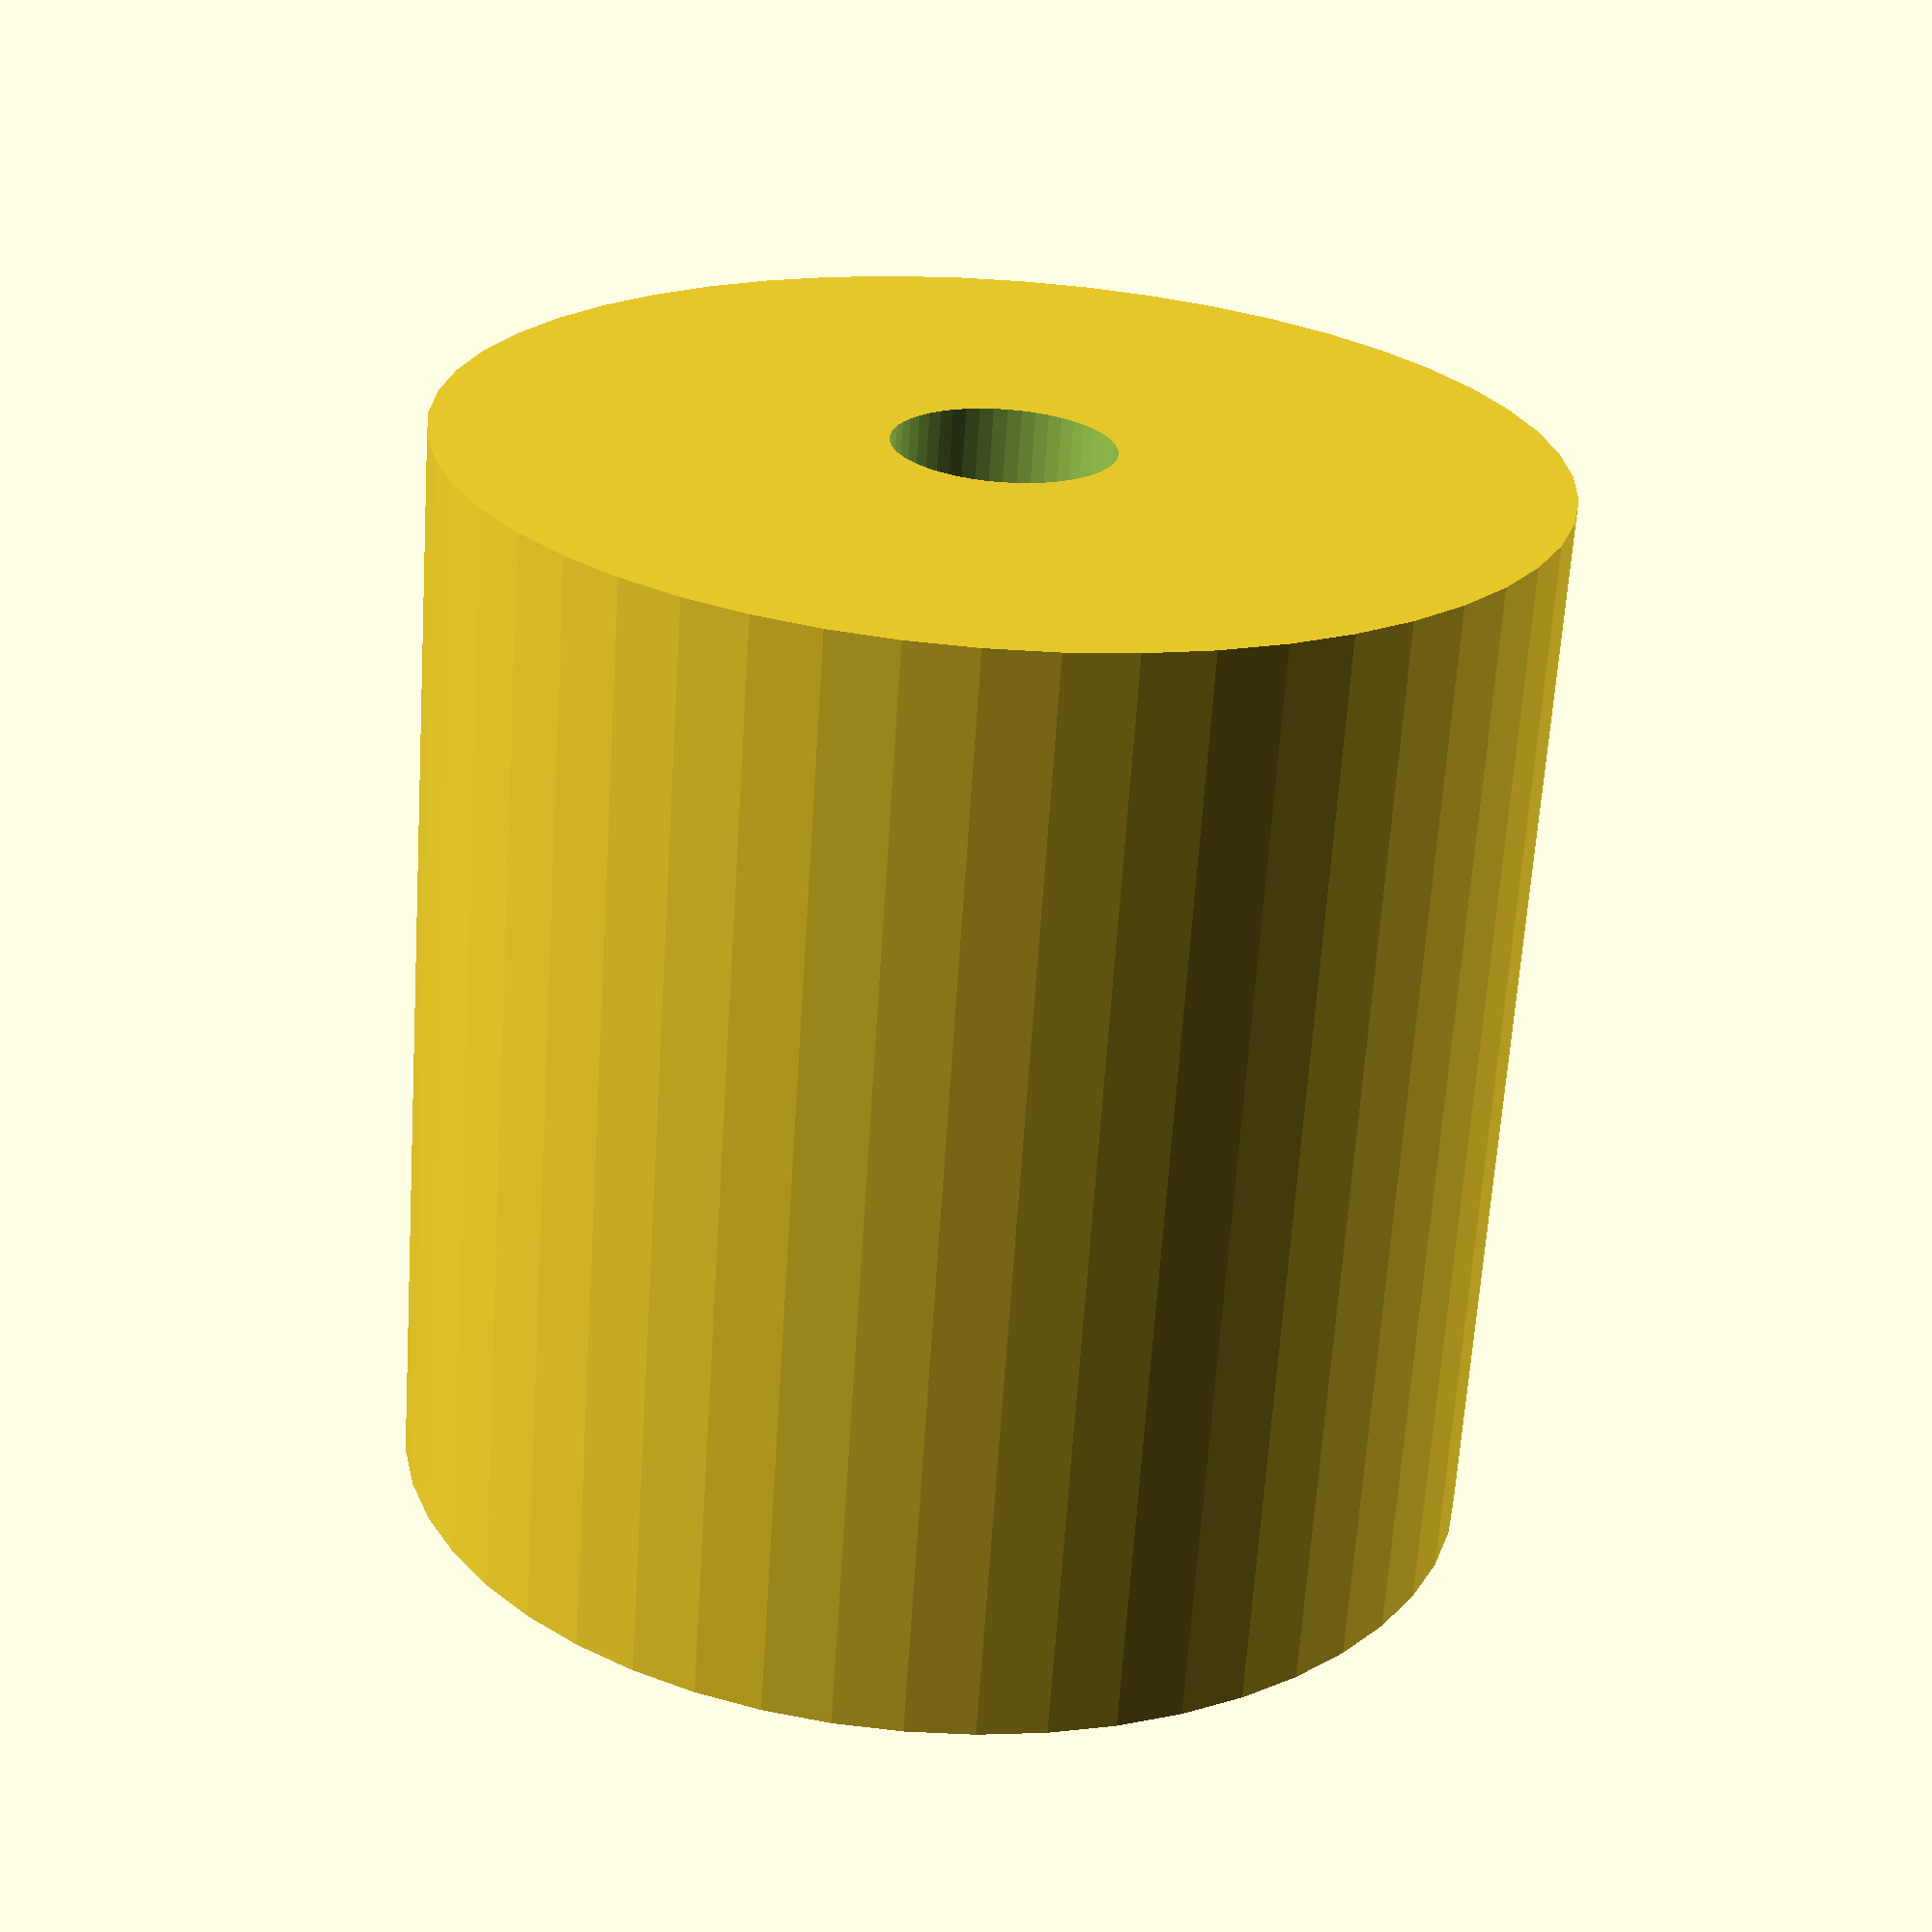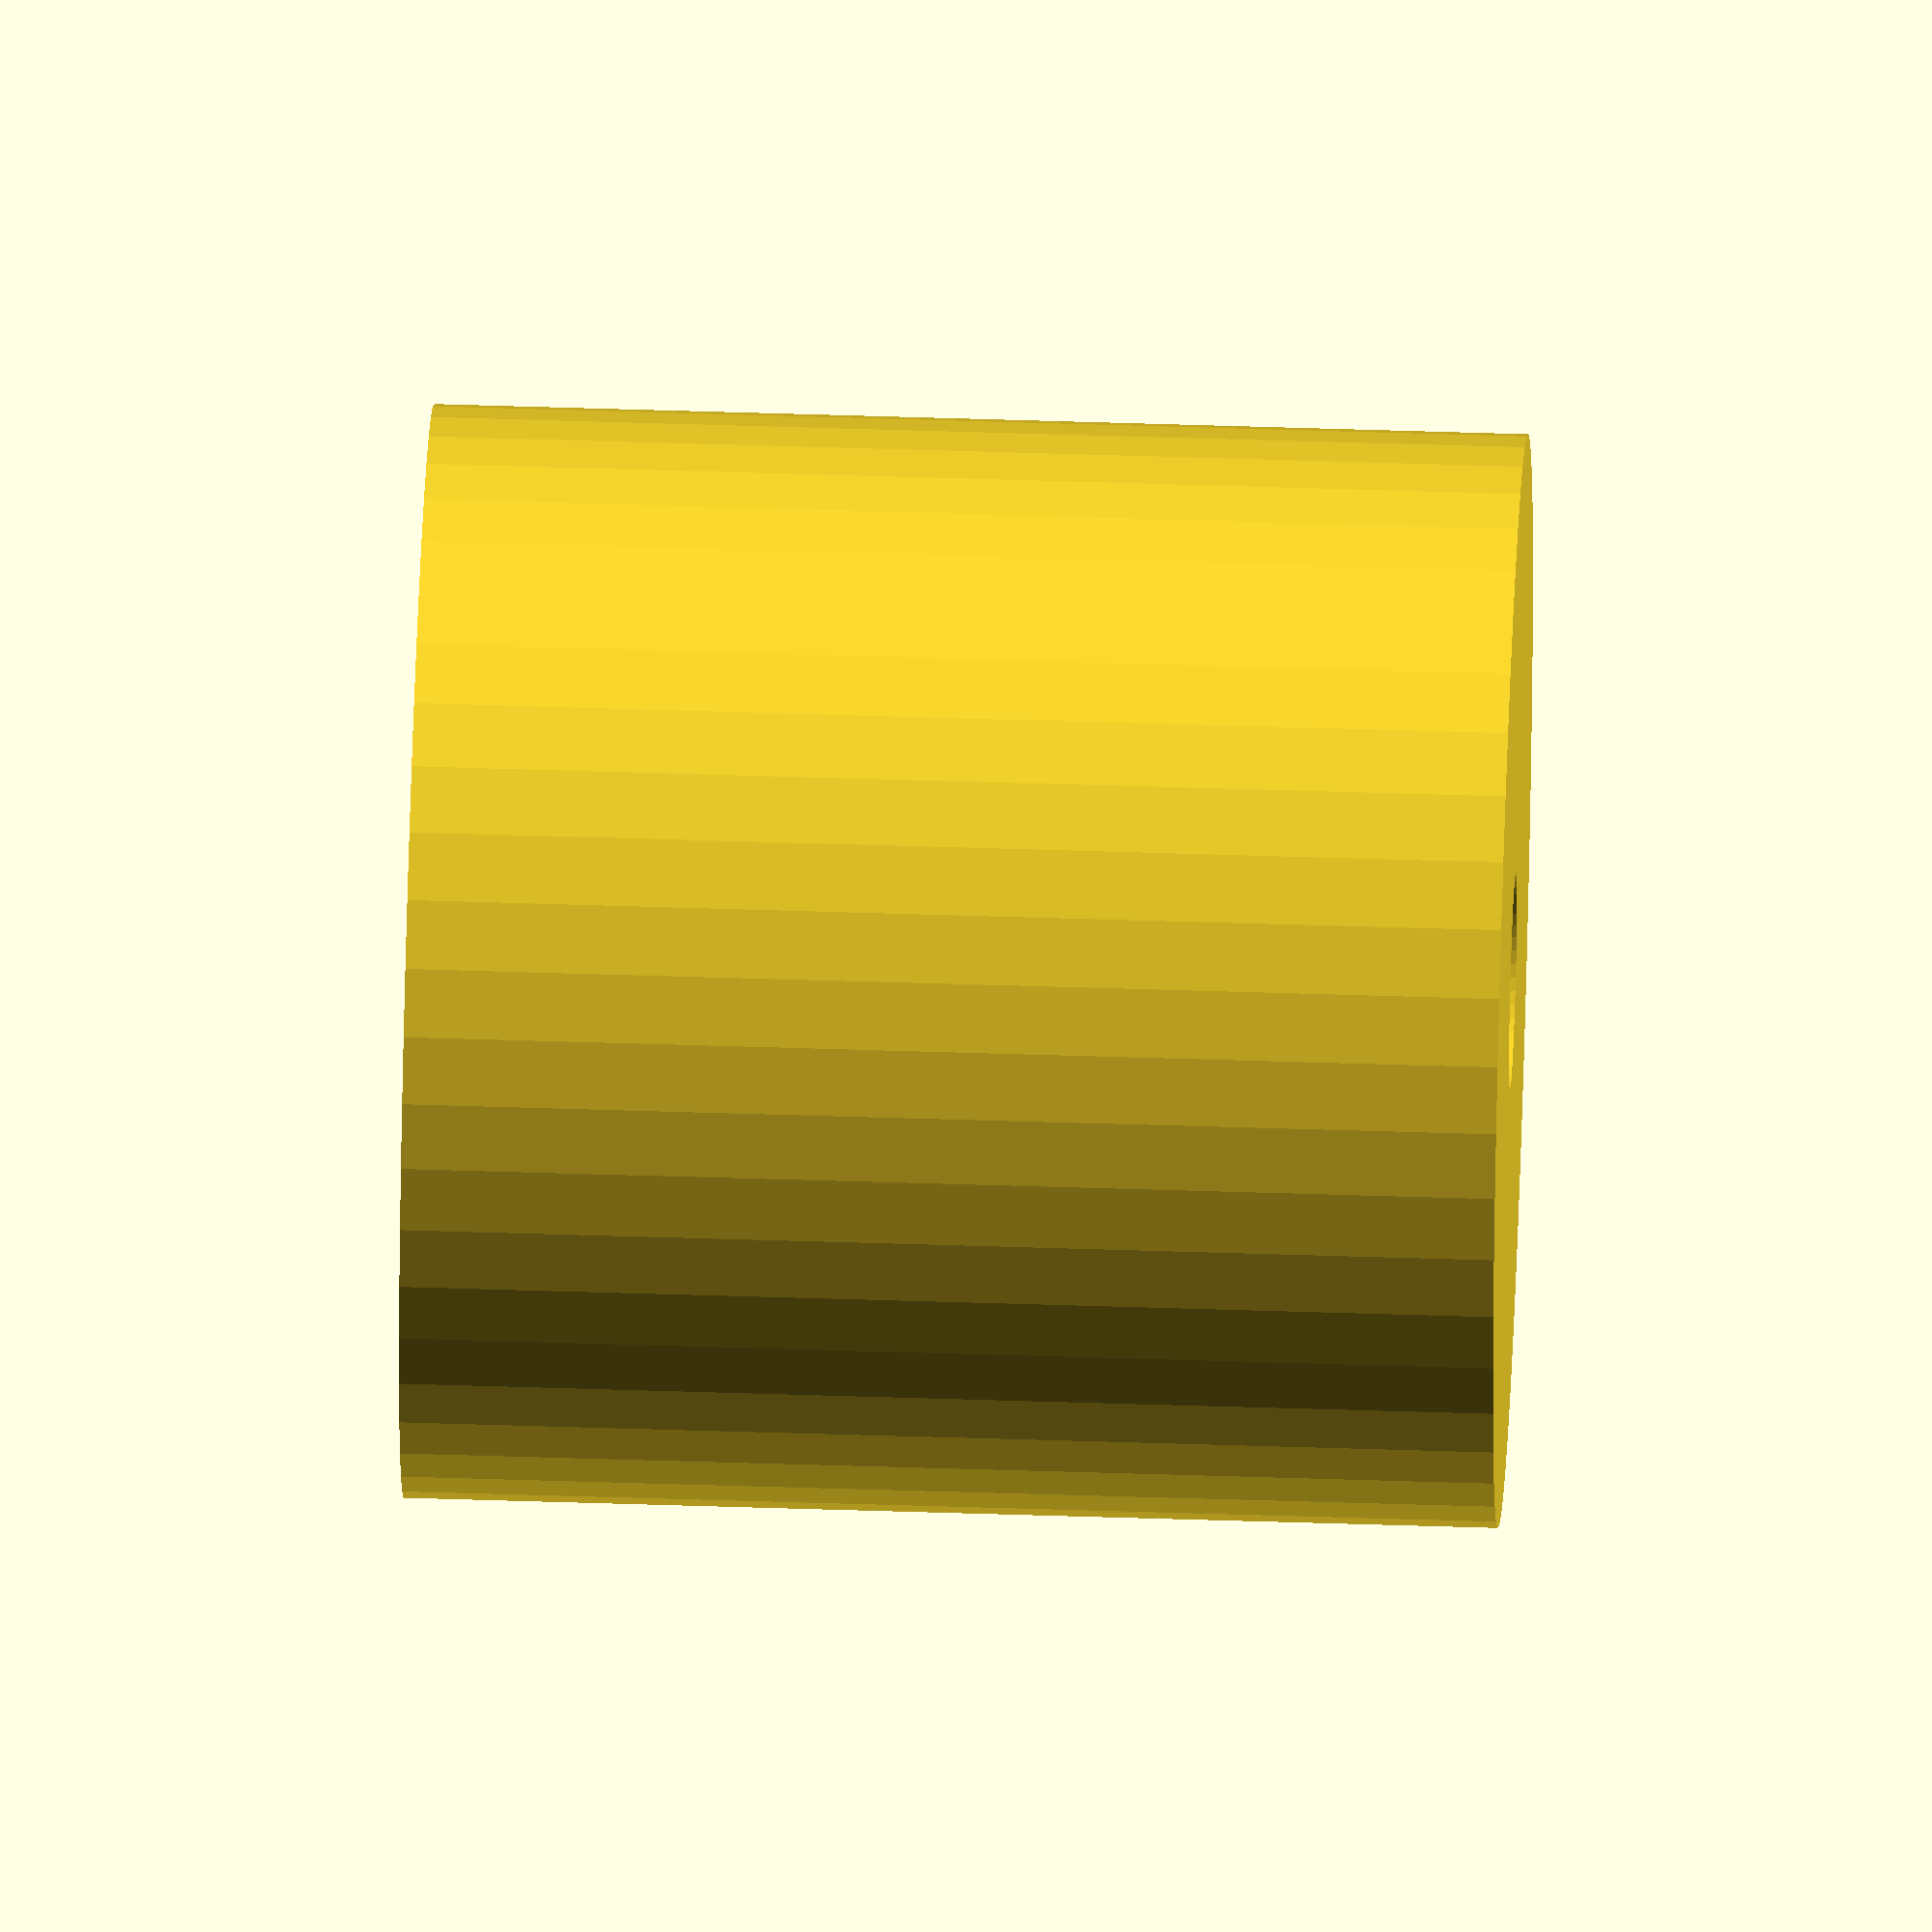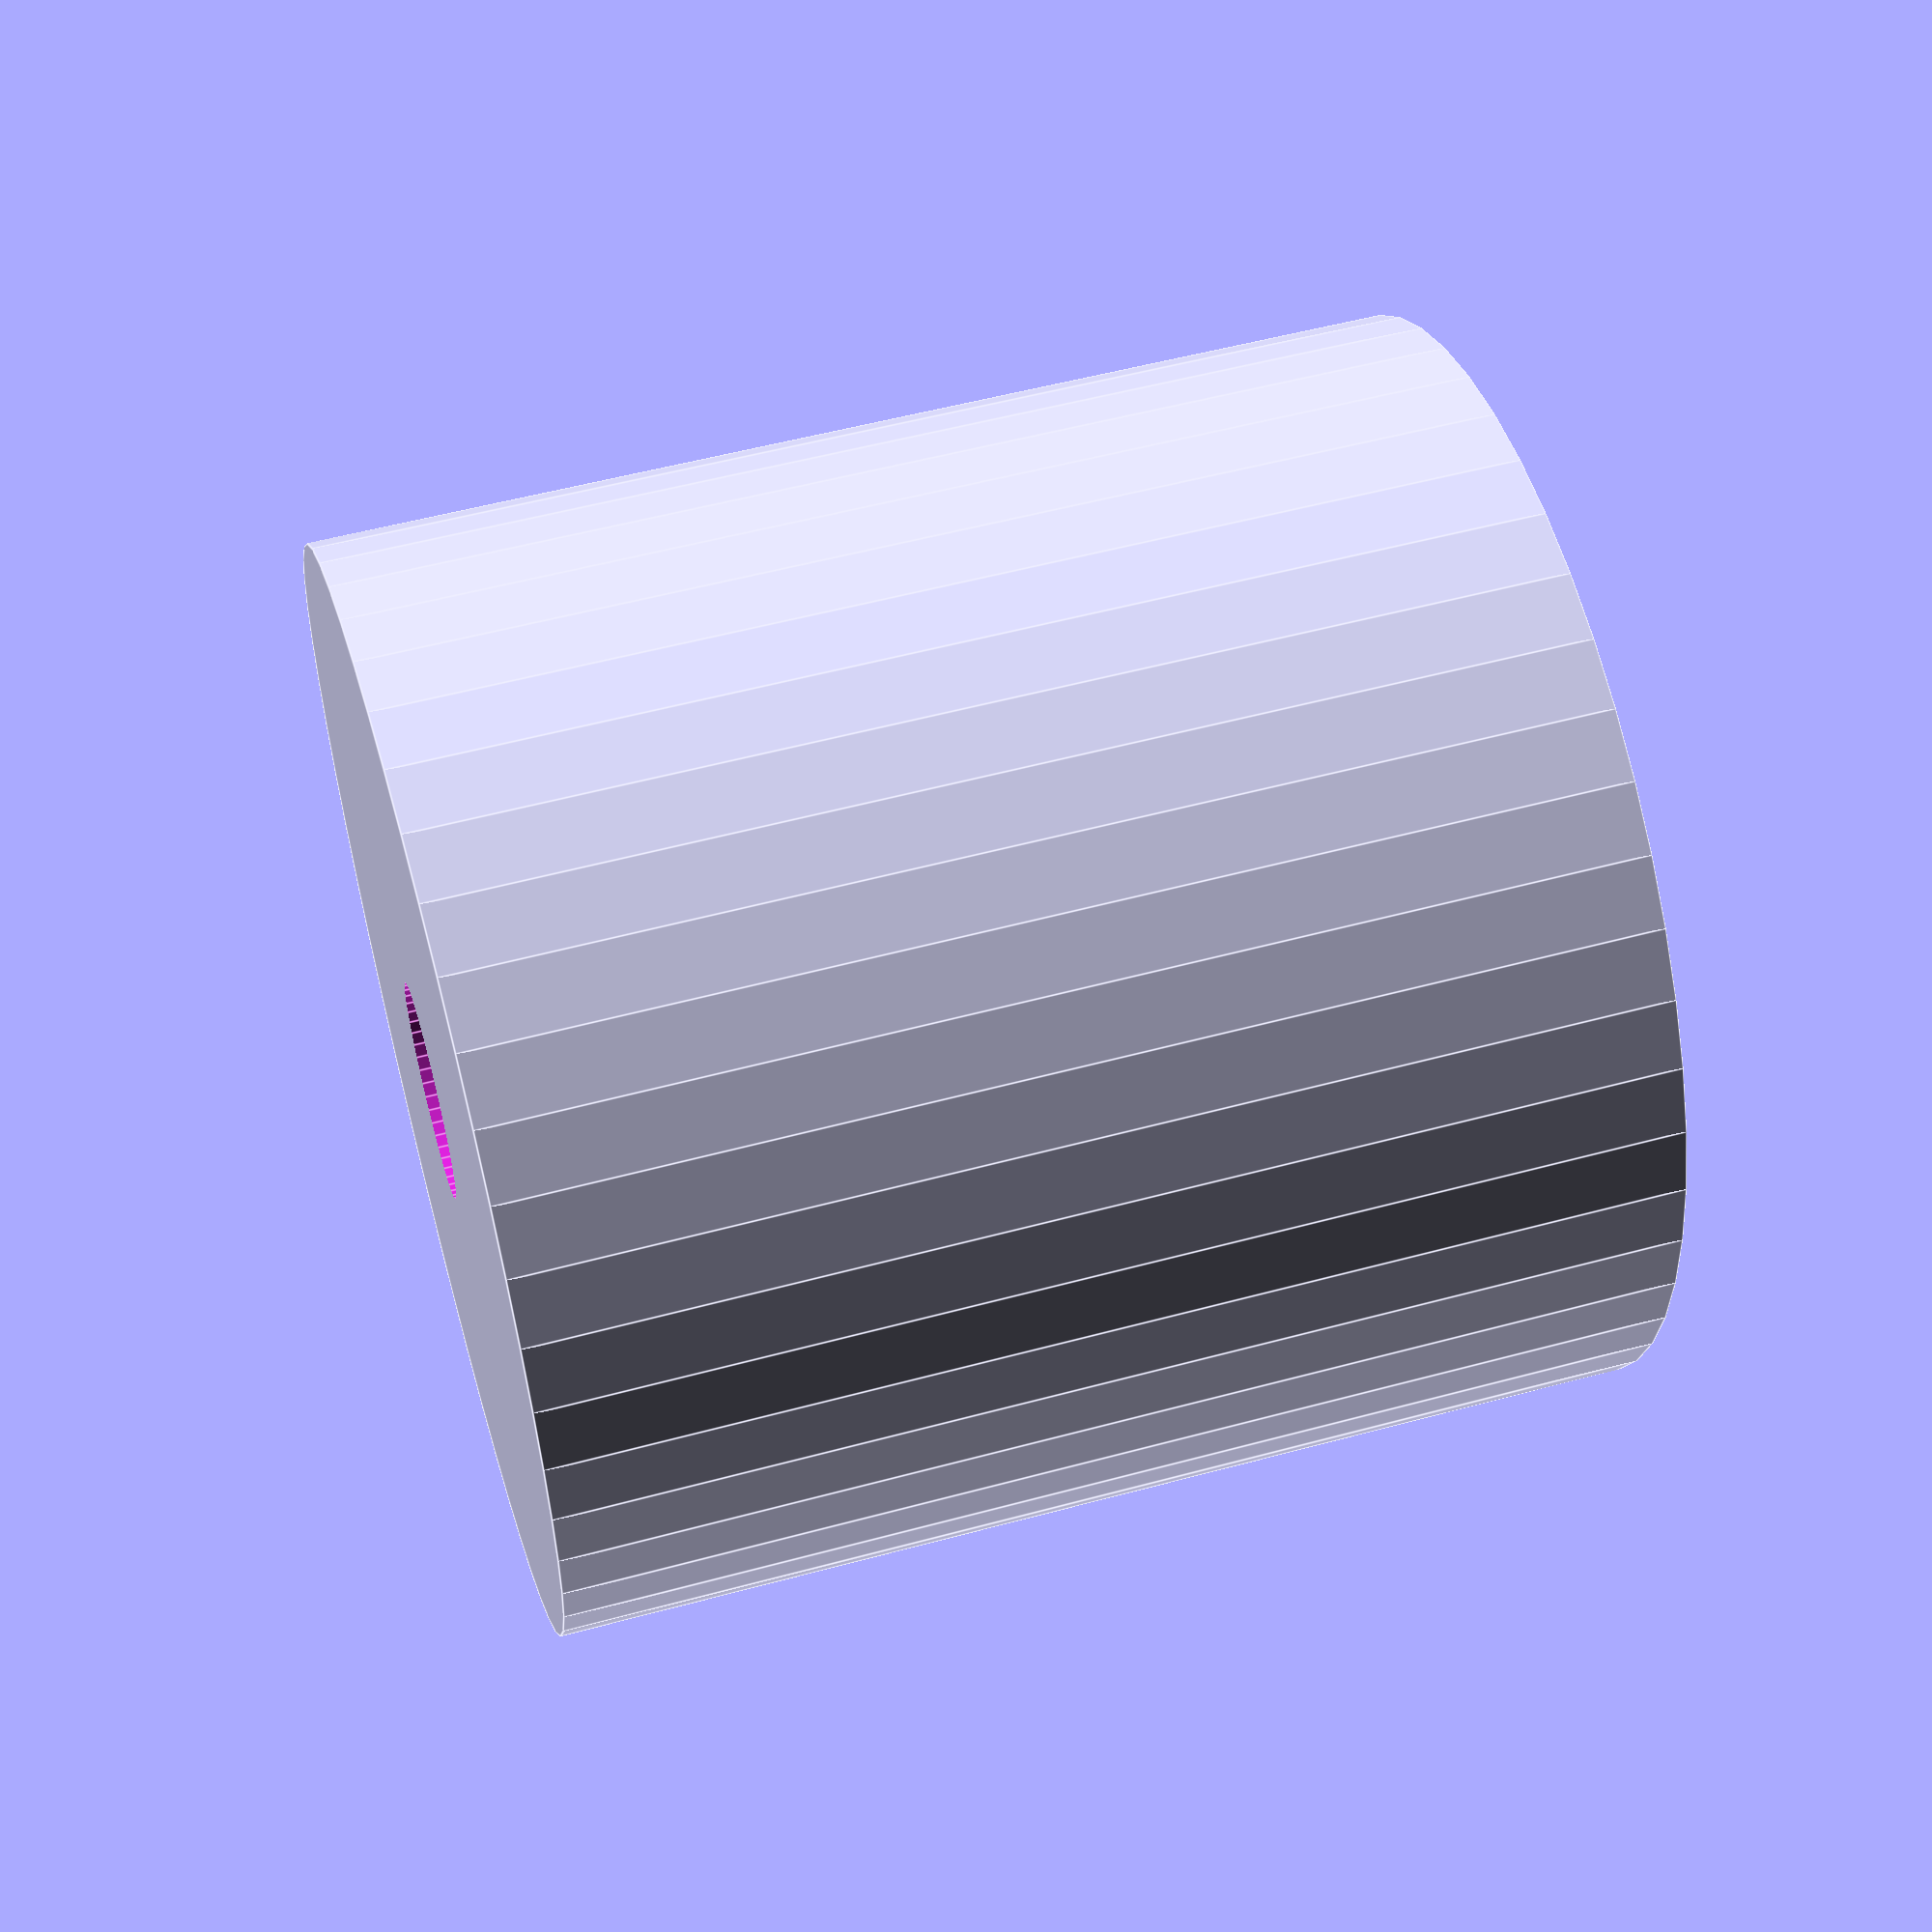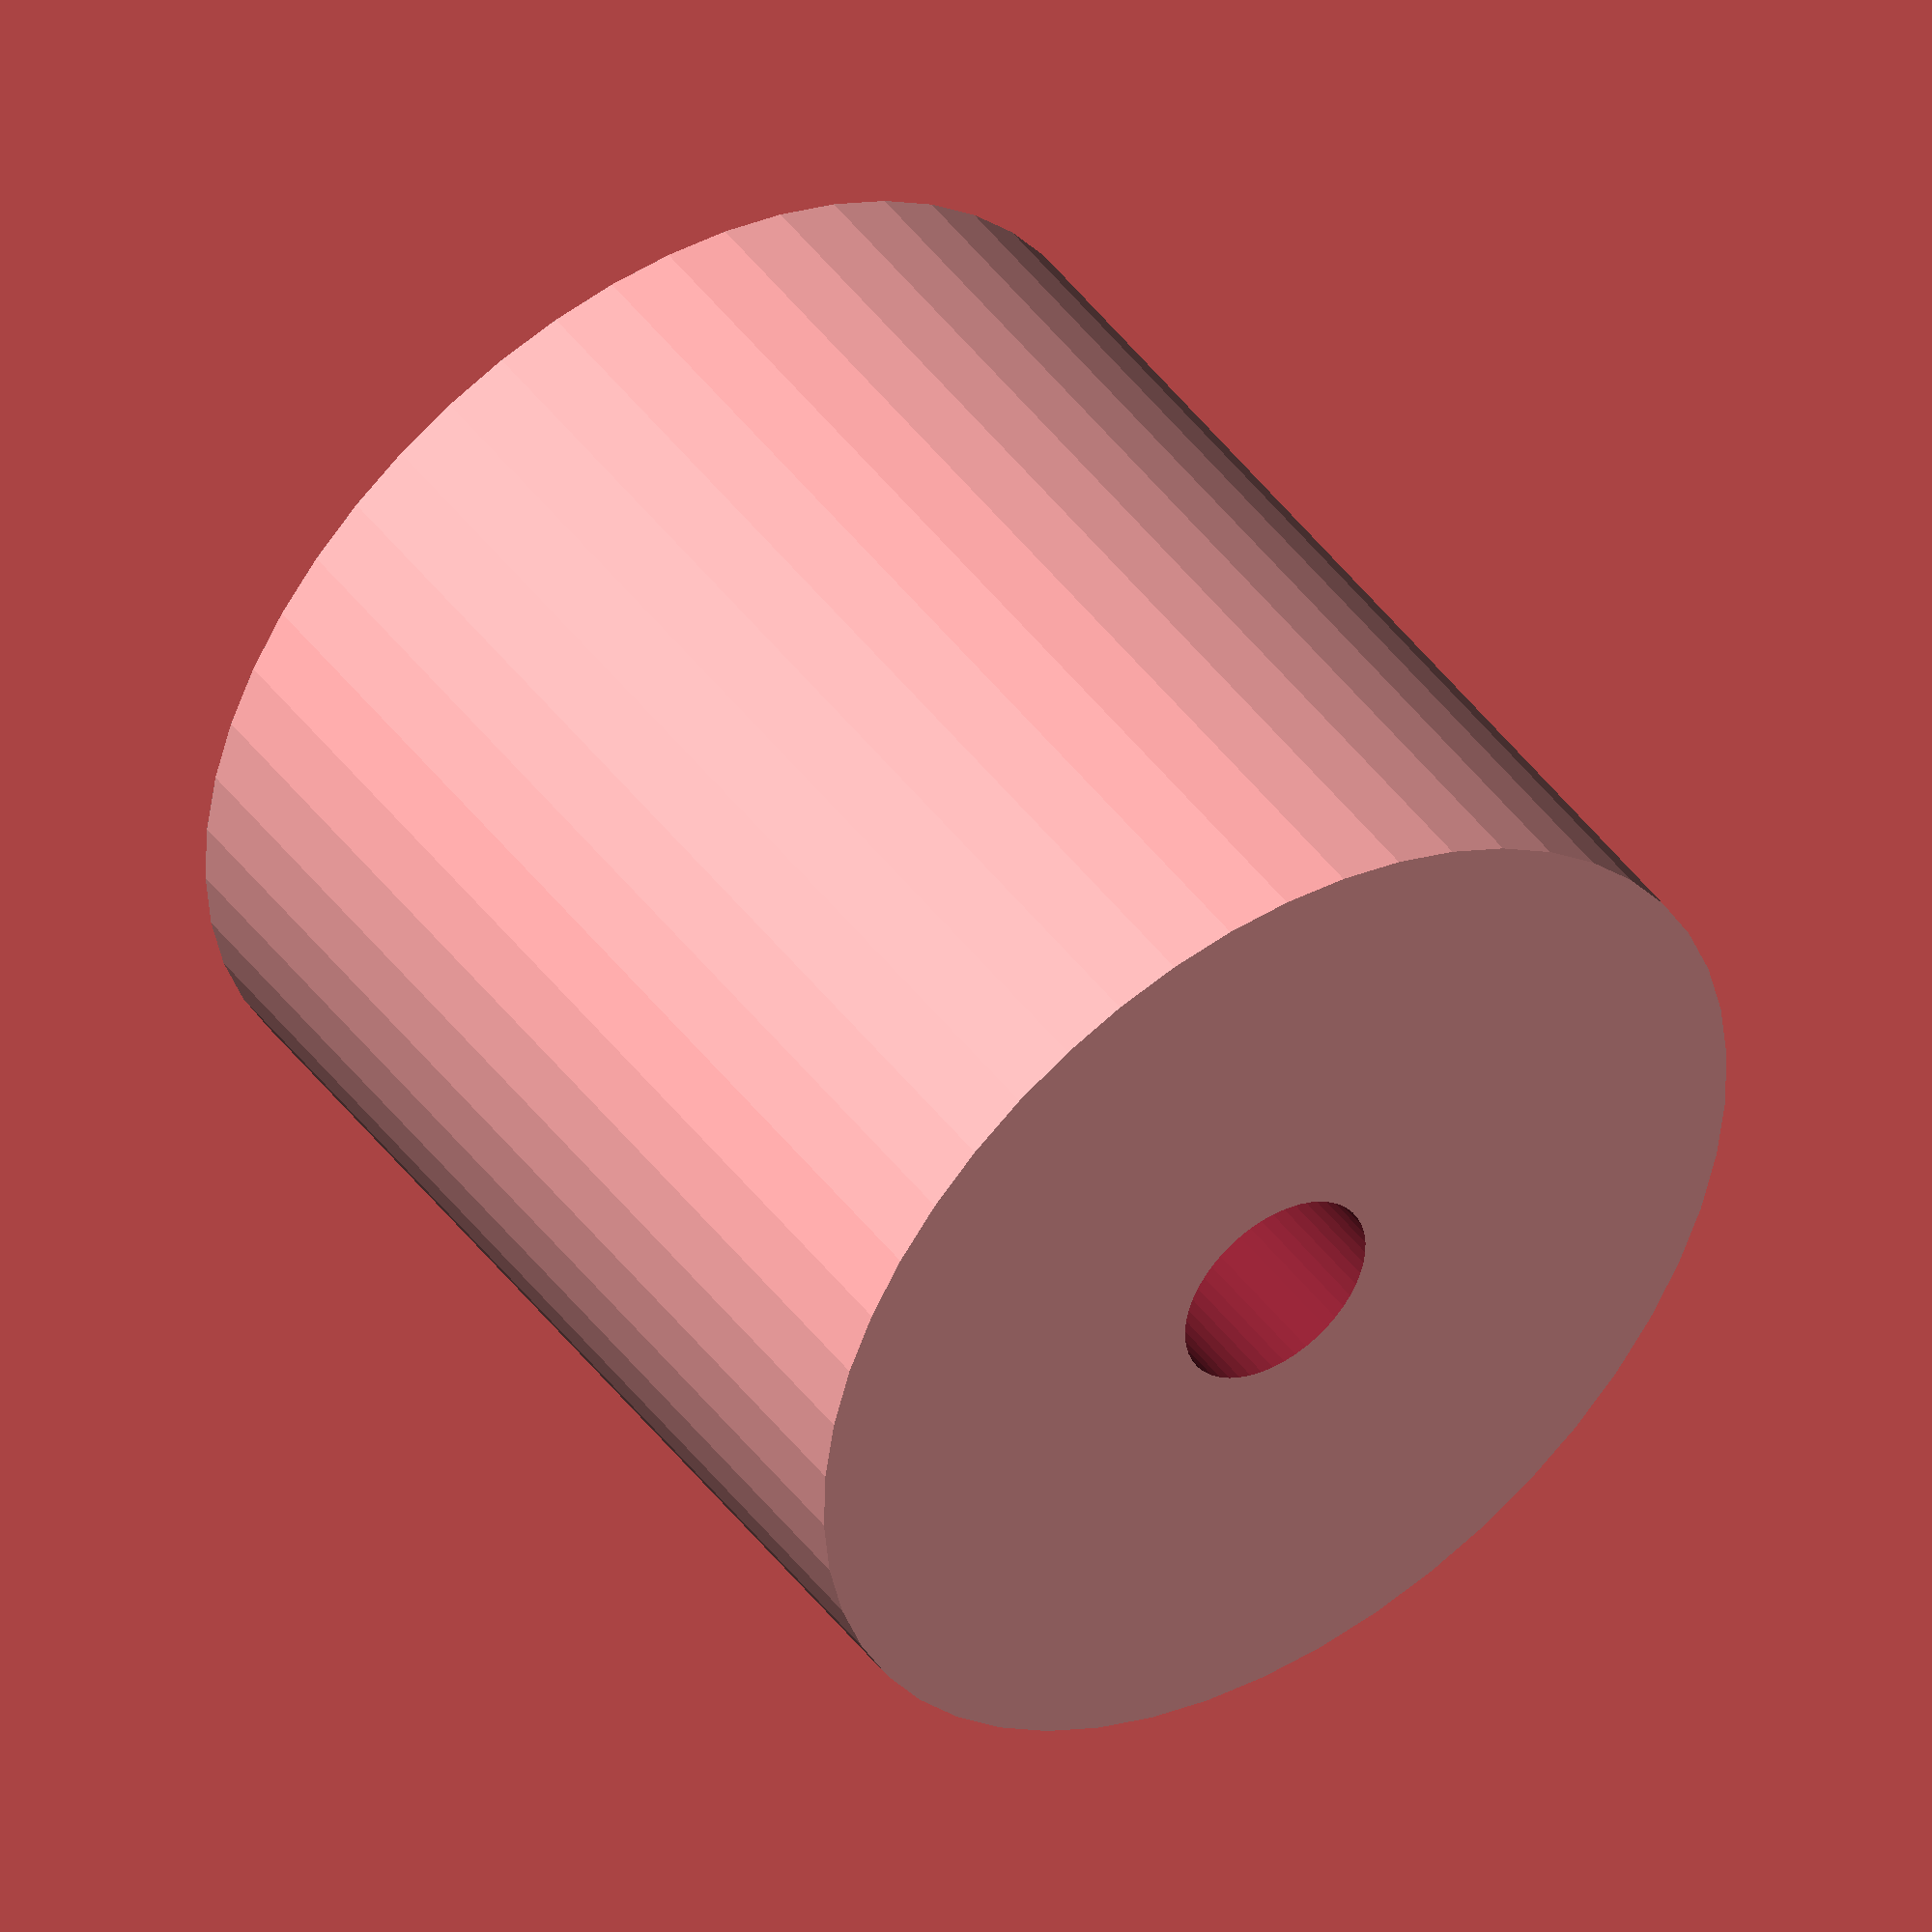
<openscad>
$fn = 50;


difference() {
	union() {
		translate(v = [0, 0, -12.5000000000]) {
			cylinder(h = 25, r = 12.5000000000);
		}
	}
	union() {
		translate(v = [0, 0, -100.0000000000]) {
			cylinder(h = 200, r = 2.5000000000);
		}
	}
}
</openscad>
<views>
elev=65.4 azim=145.2 roll=176.2 proj=p view=solid
elev=311.2 azim=349.1 roll=92.1 proj=o view=wireframe
elev=126.3 azim=273.5 roll=286.1 proj=p view=edges
elev=314.2 azim=12.3 roll=325.6 proj=o view=solid
</views>
